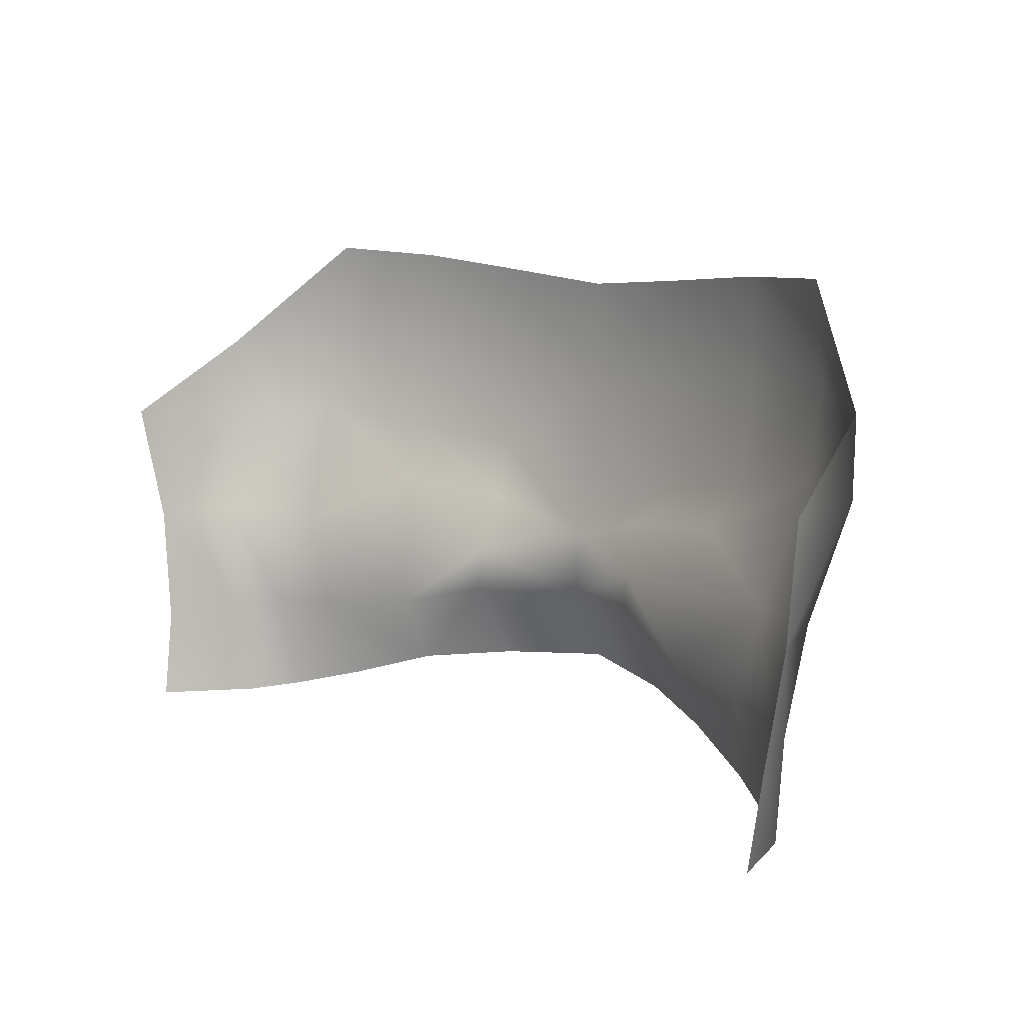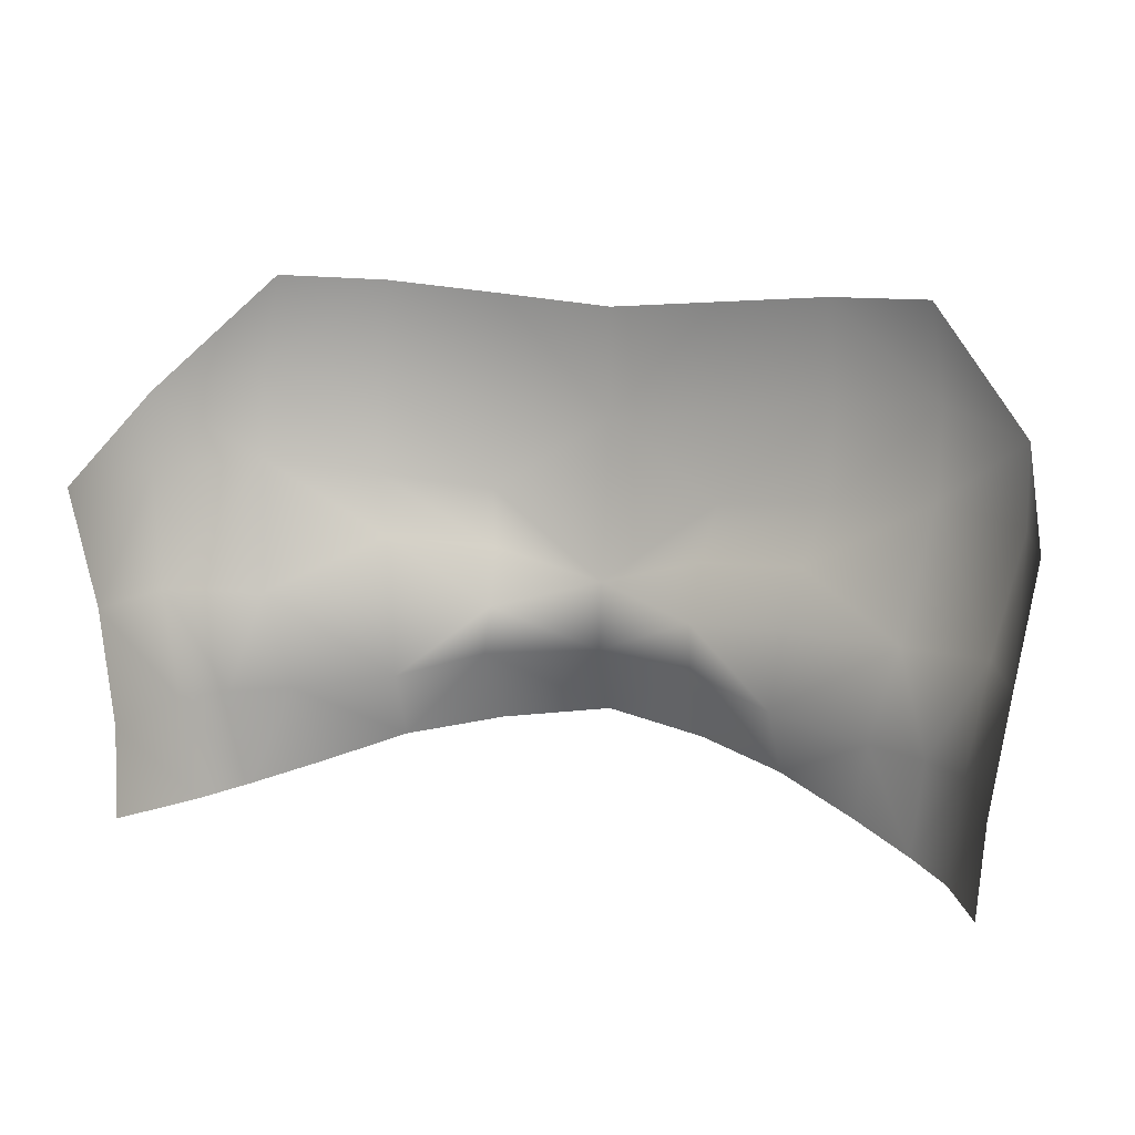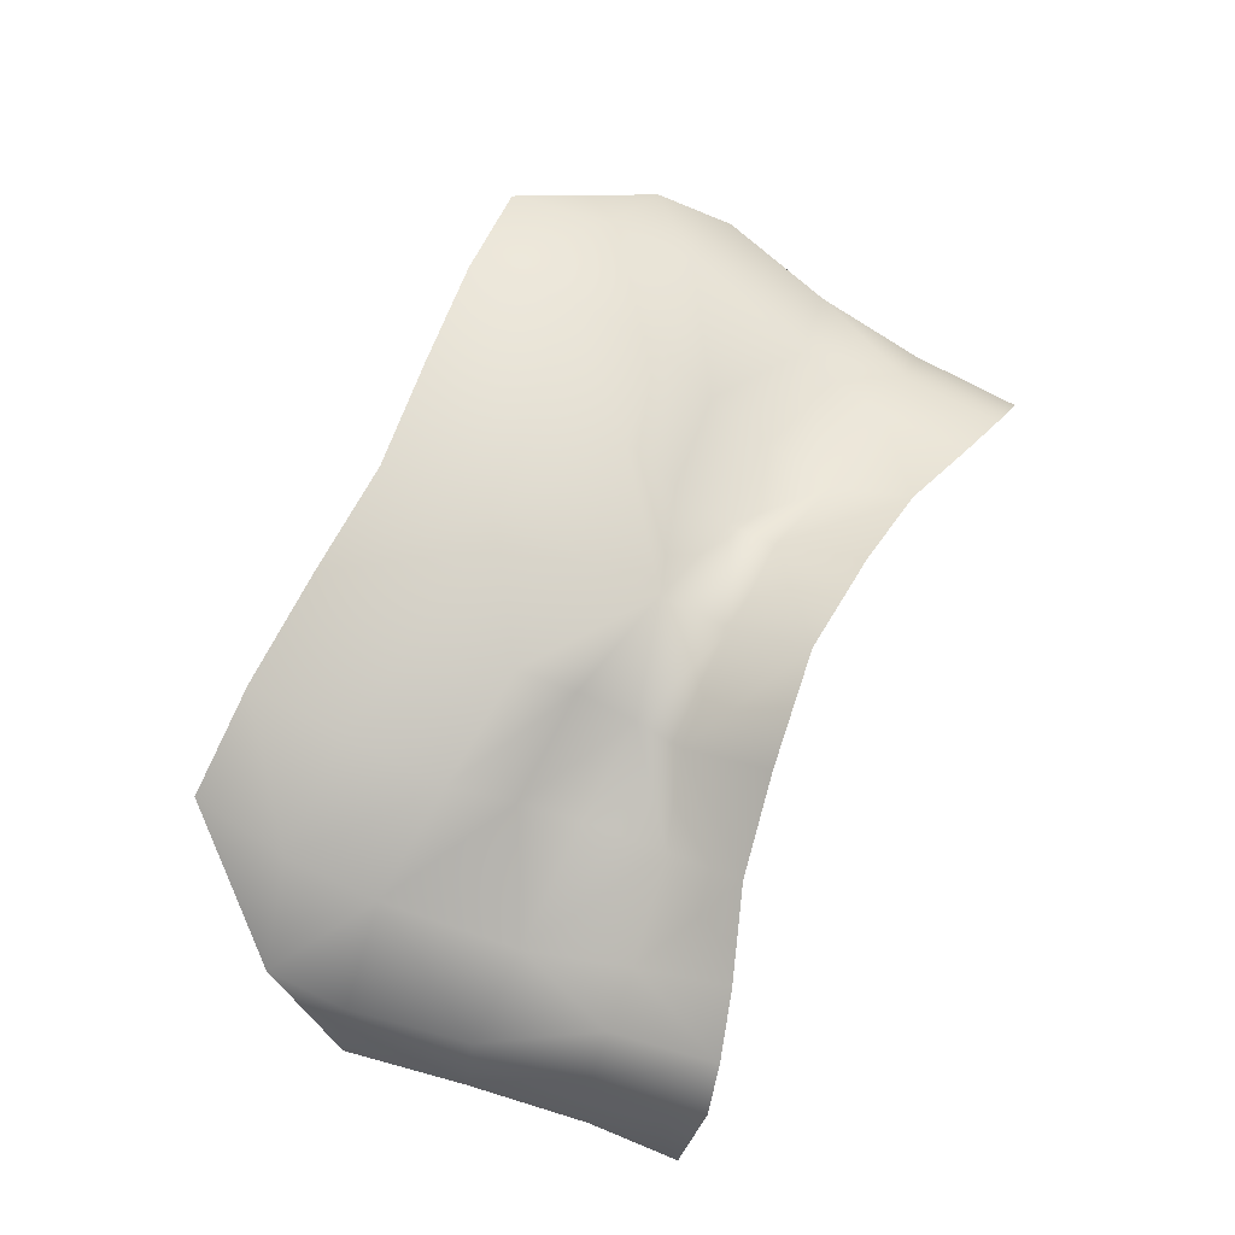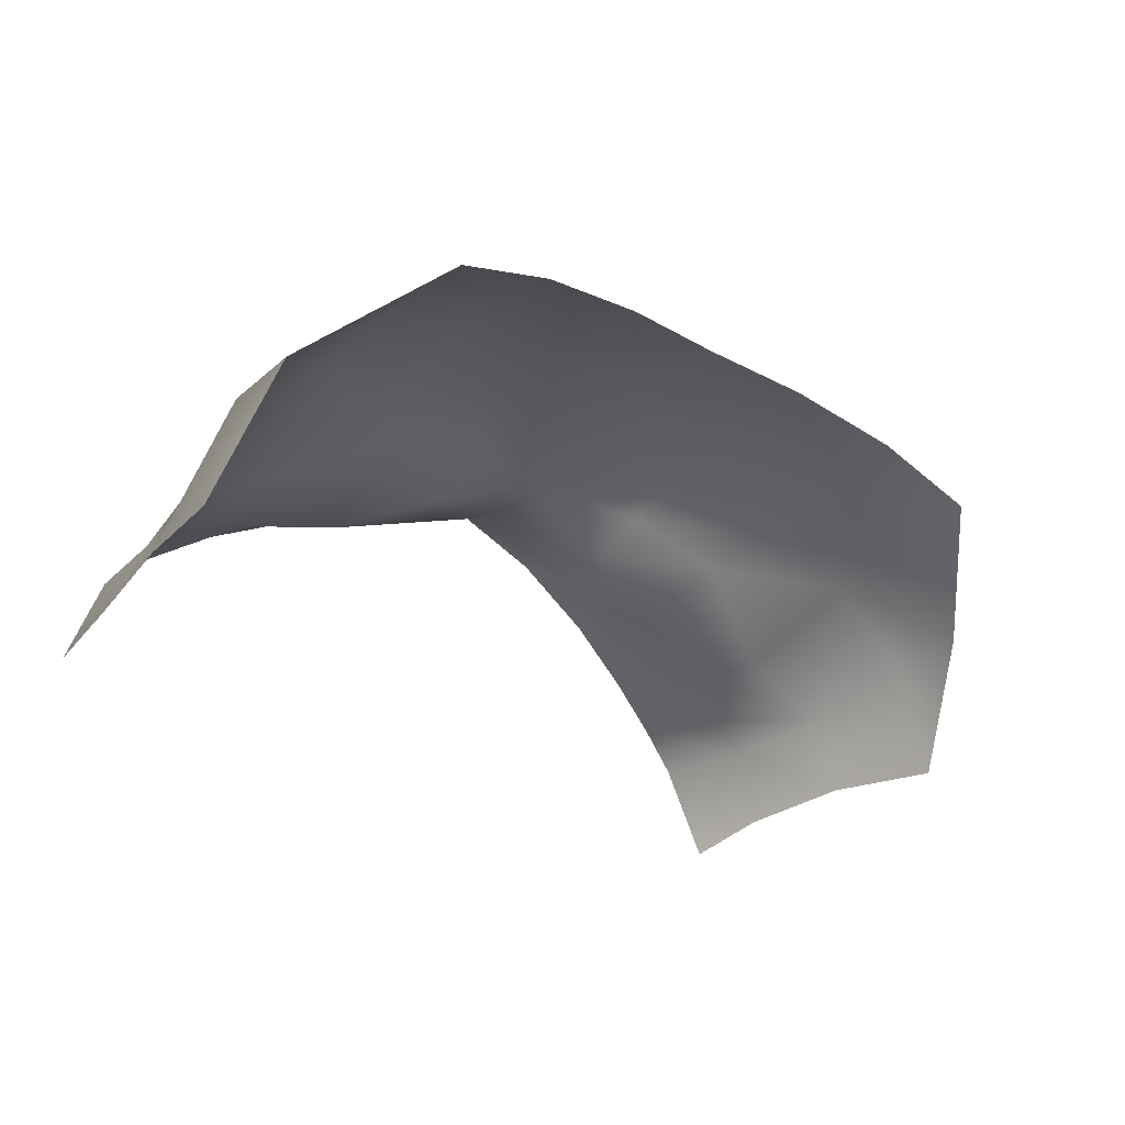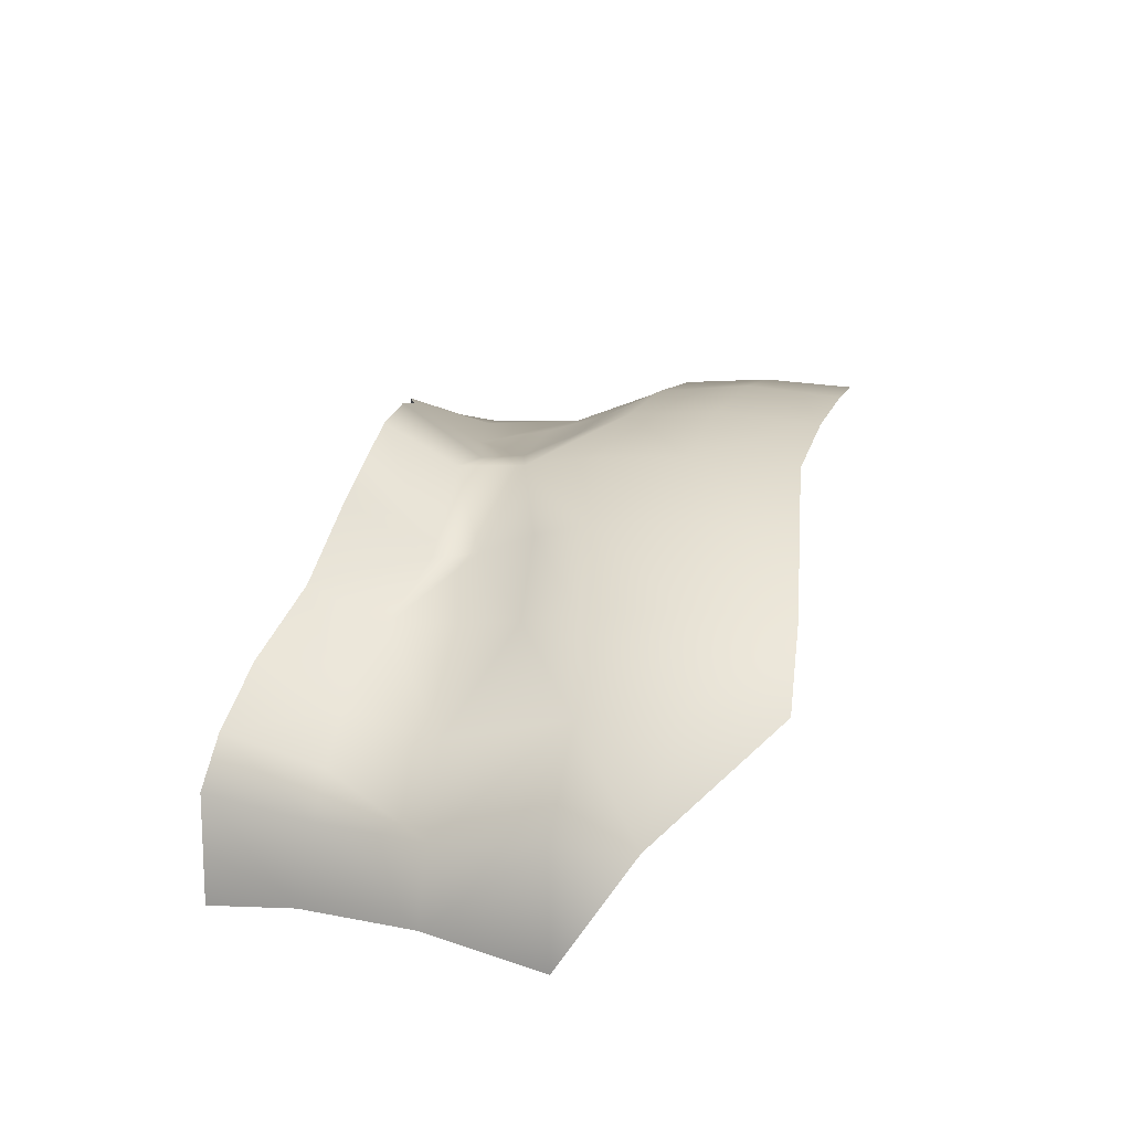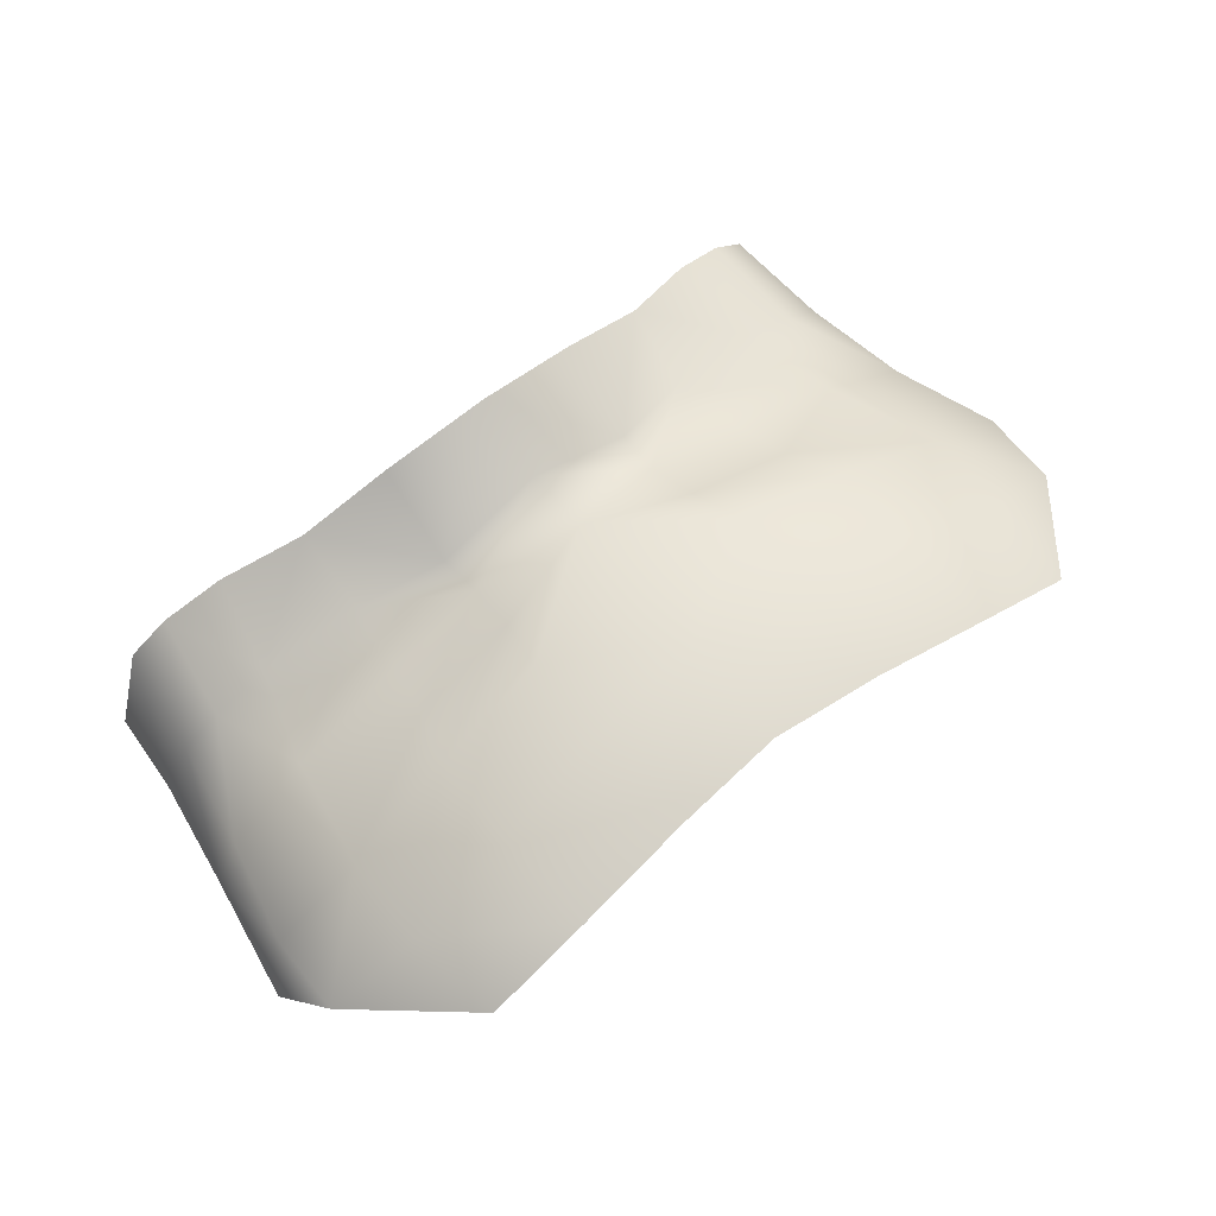
<metadata>
{"format":"obj","ext":"obj","renderer":"f3d","projection":"perspective","resolution":1024,"background":"white","views":[{"elev":11.4,"azim":-137.5,"up":"+Y"},{"elev":14.2,"azim":-162.3,"up":"+Y"},{"elev":71.3,"azim":-65.6,"up":"+Z"},{"elev":-28.8,"azim":140.6,"up":"+Z"},{"elev":30.8,"azim":101.2,"up":"+Z"},{"elev":66.2,"azim":141.9,"up":"+Z"}]}
</metadata>
<code>
g facial_eye_geo
v -0.09366 1.164 0.08208
v -0.08415 1.143 0.1006
v -0.09264 1.145 0.07879
v -0.08691 1.167 0.09886
v -0.09715 1.19 0.08357
v -0.07521 1.144 0.1094
v -0.09071 1.191 0.1005
v -0.07804 1.167 0.1056
v -0.06528 1.167 0.1113
v -0.0618 1.148 0.1183
v -0.04372 1.154 0.1264
v -0.07122 1.189 0.1112
v -0.09574 1.216 0.1075
v -0.1012 1.217 0.08057
v -0.09549 1.234 0.1082
v -0.07577 1.217 0.1227
v -0.04278 1.17 0.1178
v -0.0759 1.237 0.1253
v -0.07264 1.258 0.1266
v -0.04975 1.257 0.1348
v -0.02363 1.176 0.1239
v -0.02368 1.157 0.1362
v 1.199e-17 1.159 0.143
v -0.04742 1.2 0.1254
v -0.05157 1.214 0.1314
v -0.05161 1.235 0.1348
v -0.04476 1.188 0.1215
v -0.02288 1.186 0.1258
v 5.229e-17 1.176 0.134
v 5.582e-17 1.191 0.1356
v -0.02385 1.198 0.1321
v -0.02602 1.21 0.1374
v -0.02608 1.23 0.14
v 7.037e-17 1.227 0.1417
v -0.02438 1.254 0.1399
v 6.519e-17 1.252 0.1415
v 0.02438 1.254 0.1399
v 0.02363 1.176 0.1239
v 0.02368 1.157 0.1362
v 0.04372 1.154 0.1264
v 0.02288 1.186 0.1258
v 0.04278 1.17 0.1178
v 7.408e-17 1.208 0.1395
v 0.02608 1.23 0.14
v 0.04975 1.257 0.1348
v 0.02602 1.21 0.1374
v 0.05161 1.235 0.1348
v 0.02385 1.198 0.1321
v 0.0759 1.237 0.1253
v 0.07264 1.258 0.1266
v 0.09549 1.234 0.1082
v 0.05157 1.214 0.1314
v 0.04742 1.2 0.1254
v 0.07577 1.217 0.1227
v 0.04476 1.188 0.1215
v 0.07122 1.189 0.1112
v 0.09574 1.216 0.1075
v 0.1012 1.217 0.08057
v 0.09715 1.19 0.08357
v 0.09071 1.191 0.1005
v 0.06528 1.167 0.1113
v 0.0618 1.148 0.1183
v 0.07521 1.144 0.1094
v 0.07804 1.167 0.1056
v 0.08691 1.167 0.09886
v 0.09366 1.164 0.08208
v 0.08415 1.143 0.1006
v 0.09264 1.145 0.07879
g facial_eye_geo_0
f 3 2 1
f 2 4 1
f 5 1 4
f 2 6 4
f 7 5 4
f 6 8 4
f 8 7 4
f 9 8 6
f 10 9 6
f 10 11 9
f 9 12 8
f 7 8 12
f 13 5 7
f 13 14 5
f 15 14 13
f 7 16 13
f 13 16 15
f 12 16 7
f 11 17 9
f 9 17 12
f 16 18 15
f 15 18 19
f 19 18 20
f 17 11 21
f 11 22 21
f 22 23 21
f 12 24 16
f 16 25 18
f 25 16 24
f 18 26 20
f 25 26 18
f 17 27 12
f 12 27 24
f 17 28 27
f 17 21 28
f 27 28 24
f 23 29 21
f 21 29 28
f 30 28 29
f 24 28 31
f 24 31 25
f 31 28 30
f 32 25 31
f 25 32 26
f 31 30 32
f 26 33 20
f 32 33 26
f 34 33 32
f 33 35 20
f 35 33 34
f 36 35 34
f 37 36 34
f 29 23 38
f 23 39 38
f 39 40 38
f 29 38 41
f 41 30 29
f 40 42 38
f 38 42 41
f 43 32 30
f 43 34 32
f 44 37 34
f 37 44 45
f 34 43 46
f 46 43 30
f 44 34 46
f 44 47 45
f 44 46 47
f 30 48 46
f 41 48 30
f 47 49 45
f 49 50 45
f 49 51 50
f 46 52 47
f 52 46 48
f 47 52 49
f 41 53 48
f 48 53 52
f 52 54 49
f 49 54 51
f 54 52 53
f 41 55 53
f 41 42 55
f 55 56 53
f 55 42 56
f 53 56 54
f 54 57 51
f 58 51 57
f 58 57 59
f 54 60 57
f 59 57 60
f 54 56 60
f 42 61 56
f 42 40 61
f 40 62 61
f 61 62 63
f 56 61 64
f 64 60 56
f 64 61 63
f 59 60 65
f 60 64 65
f 64 63 65
f 66 59 65
f 63 67 65
f 65 67 66
f 67 68 66

</code>
